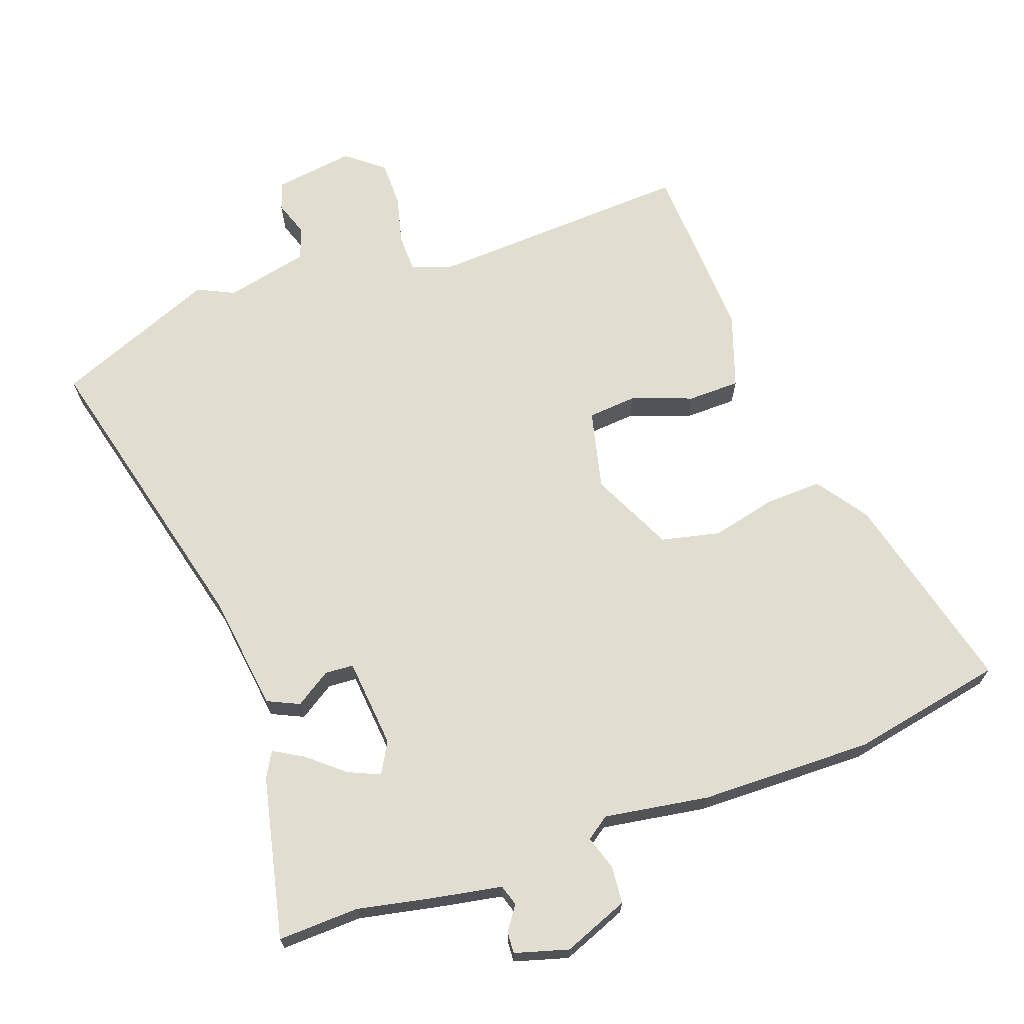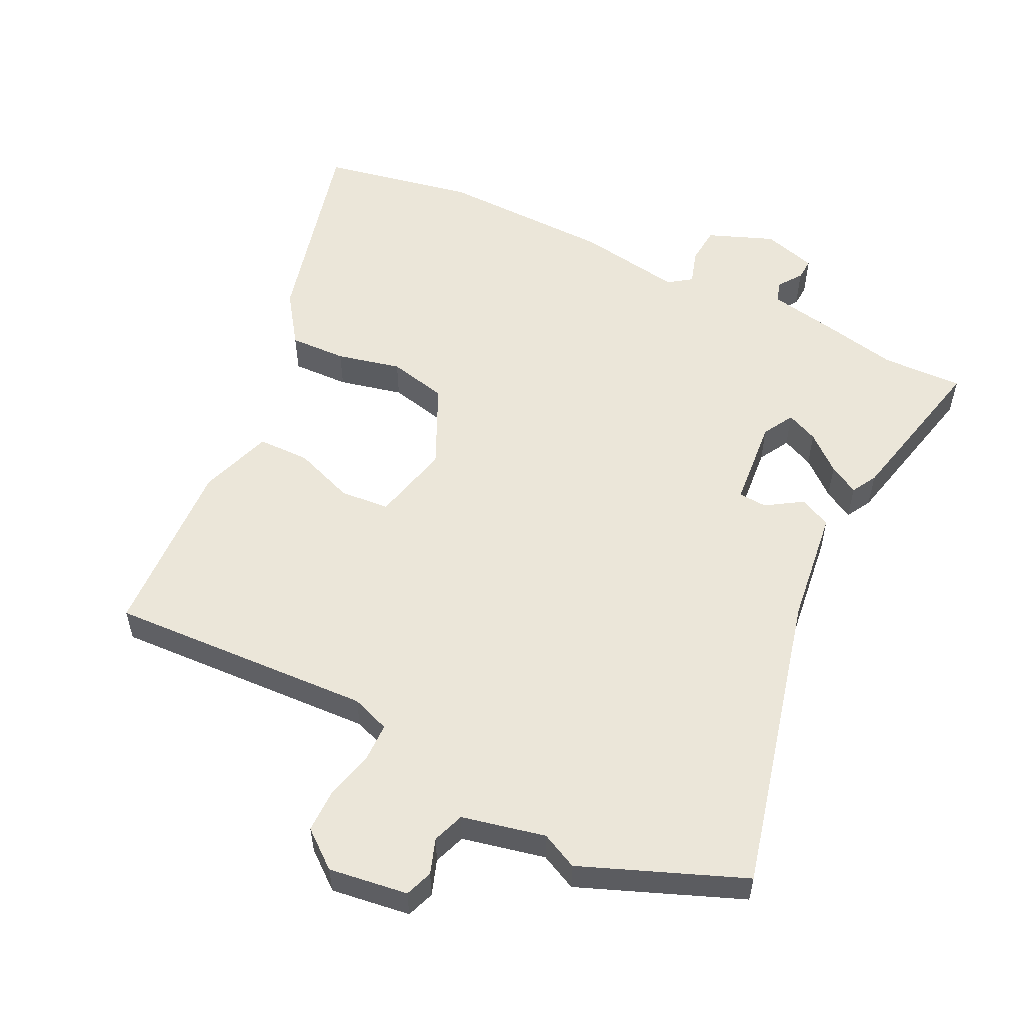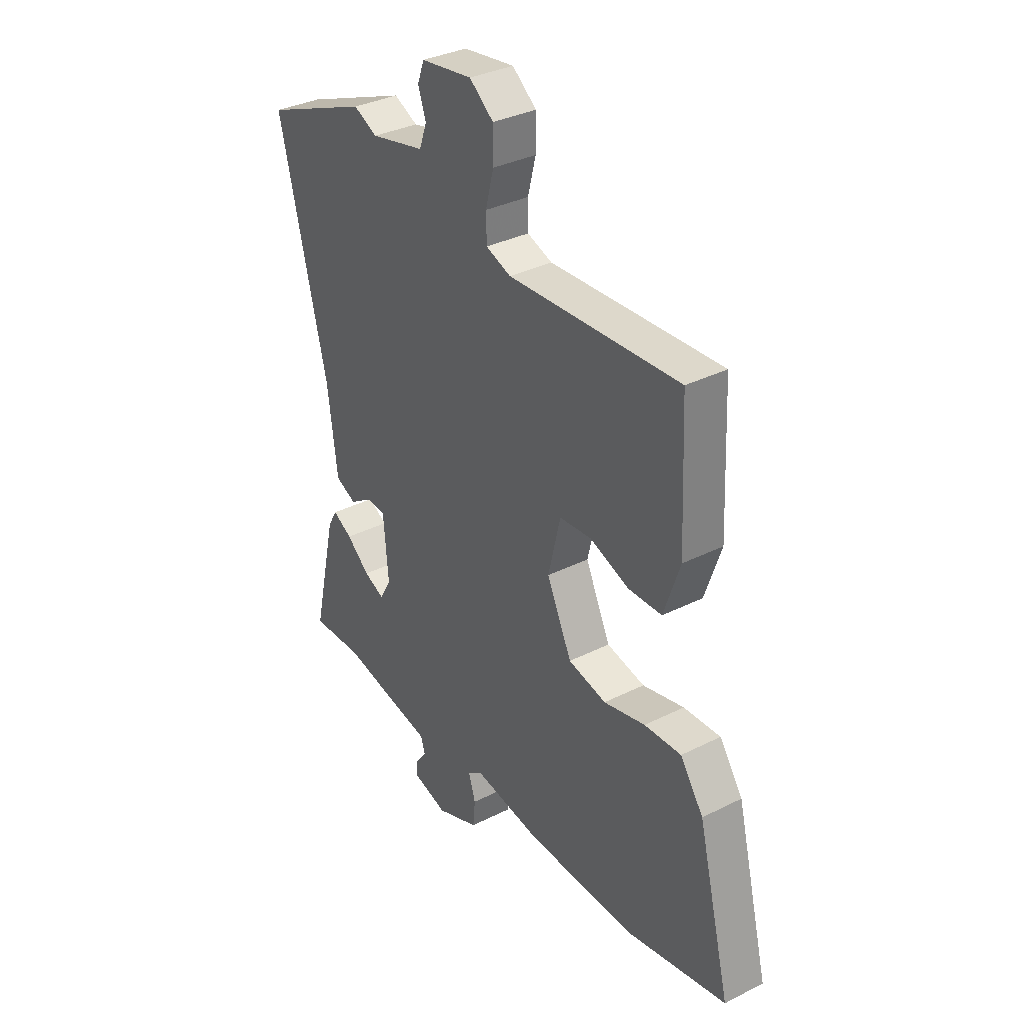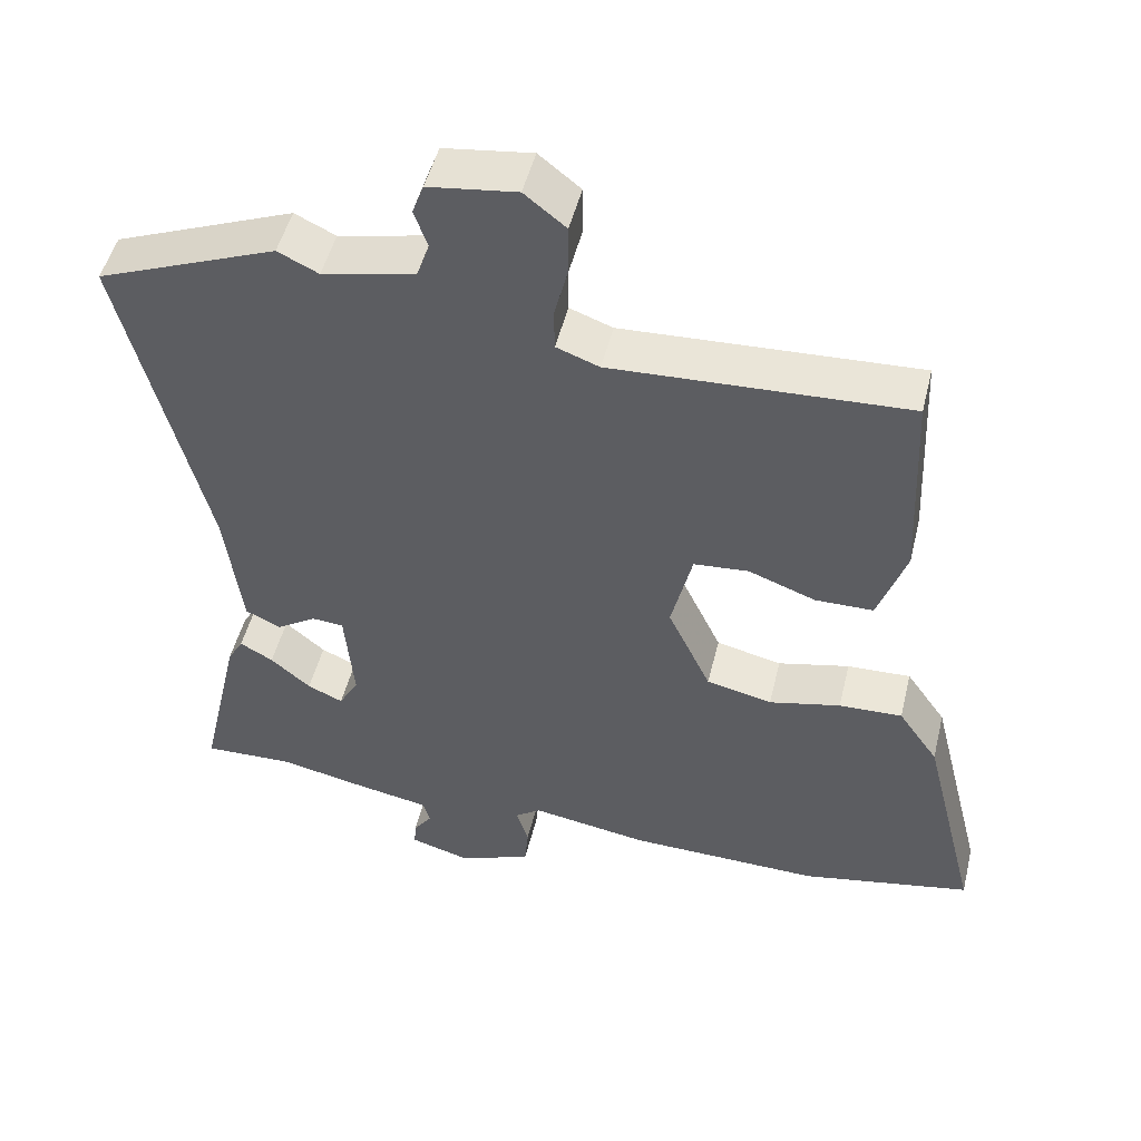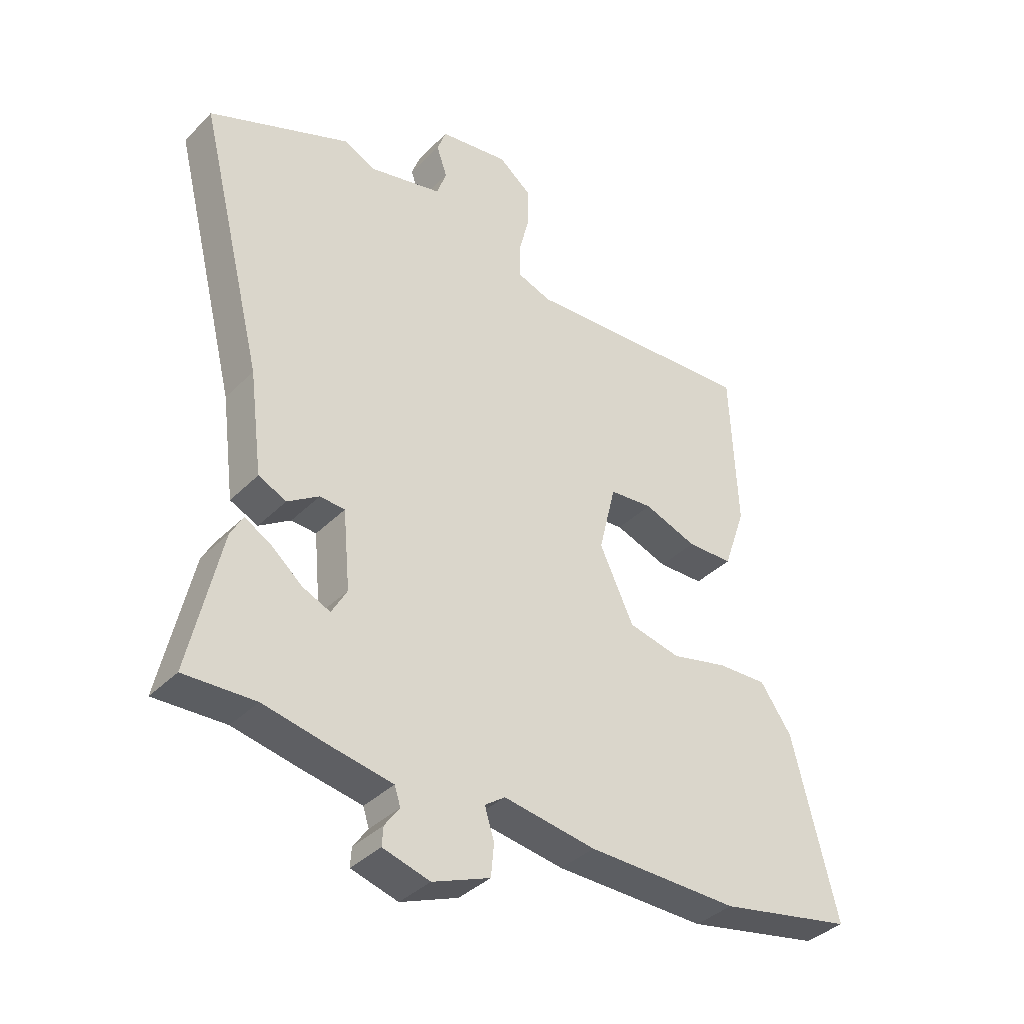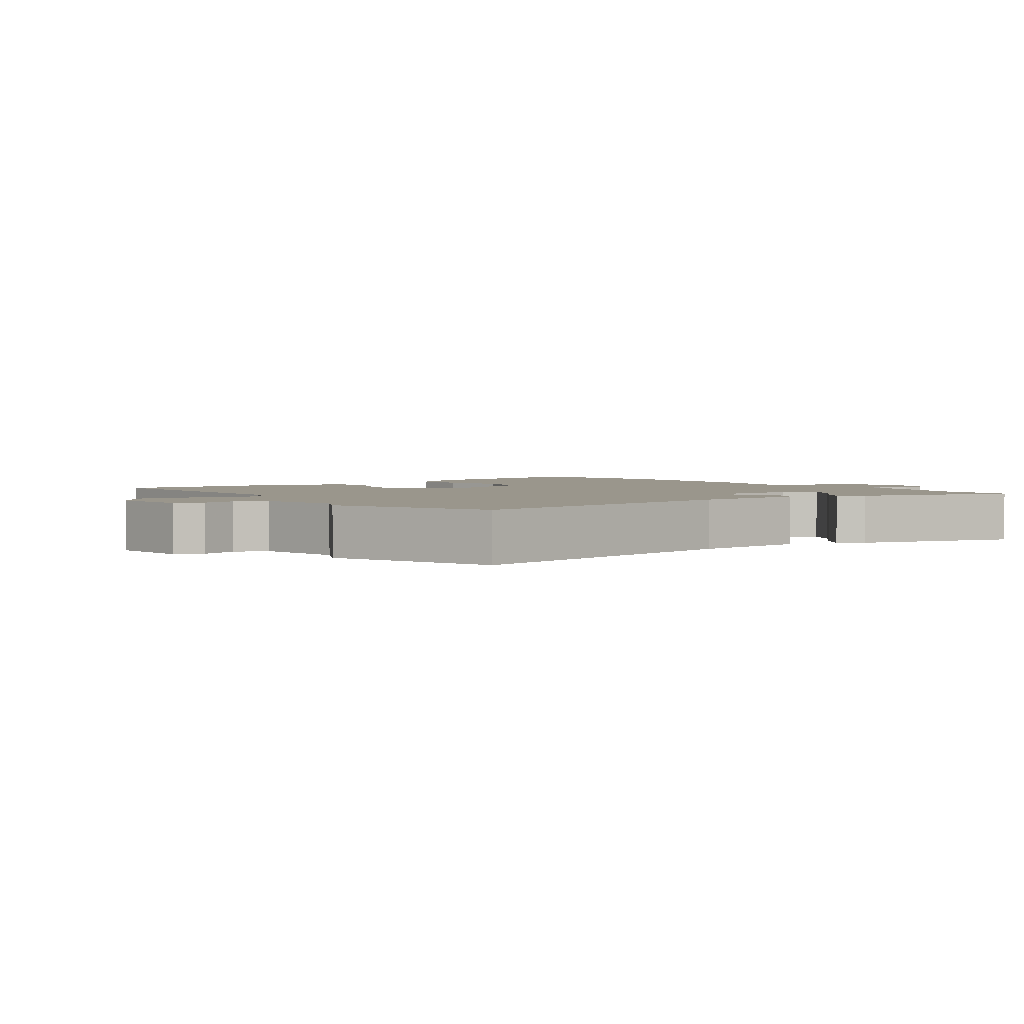
<metadata>
{"format":"obj","ext":"obj","renderer":"f3d","projection":"perspective","resolution":1024,"background":"white","views":[{"elev":68.5,"azim":160.1,"up":"+Y"},{"elev":55.3,"azim":26.1,"up":"+Y"},{"elev":34.1,"azim":-124.3,"up":"+Z"},{"elev":49.5,"azim":-166.3,"up":"+Z"},{"elev":-37.2,"azim":141.6,"up":"+Z"},{"elev":2.5,"azim":55.6,"up":"+Y"}]}
</metadata>
<code>
v 0.339 0.07 0.564
v 0.578 0.07 0.469
v 0.468 0.07 0.025
v 0.446 0.07 -0.147
v 0.399 0.07 -0.169
v 0.346 0.07 -0.135
v 0.304 0.07 -0.138
v 0.292 0.07 -0.27
v 0.318 0.07 -0.316
v 0.365 0.07 -0.295
v 0.418 0.07 -0.25
v 0.462 0.07 -0.225
v 0.483 0.07 -0.262
v 0.537 0.07 -0.501
v 0.417 0.07 -0.497
v 0.306 0.07 -0.52
v 0.204 0.07 -0.539
v 0.194 0.07 -0.57
v 0.219 0.07 -0.605
v 0.221 0.07 -0.637
v 0.142 0.07 -0.66
v 0.045 0.07 -0.622
v 0.04 0.07 -0.567
v 0.056 0.07 -0.516
v 0.022 0.07 -0.492
v -0.133 0.07 -0.517
v -0.388 0.07 -0.522
v -0.614 0.07 -0.478
v -0.539 0.07 -0.178
v -0.486 0.07 -0.102
v -0.402 0.07 -0.105
v -0.307 0.07 -0.127
v -0.22 0.07 -0.107
v -0.163 0.07 0.014
v -0.191 0.07 0.131
v -0.264 0.07 0.137
v -0.353 0.07 0.104
v -0.43 0.07 0.105
v -0.467 0.07 0.213
v -0.455 0.07 0.481
v -0.064 0.07 0.462
v -0.007 0.07 0.483
v -0.006 0.07 0.539
v -0.024 0.07 0.61
v -0.024 0.07 0.677
v 0.031 0.07 0.721
v 0.148 0.07 0.705
v 0.163 0.07 0.664
v 0.145 0.07 0.612
v 0.162 0.07 0.565
v 0.285 0.07 0.538
v 0.339 0 0.564
v 0.578 0 0.469
v 0.468 0 0.025
v 0.446 0 -0.147
v 0.399 0 -0.169
v 0.346 0 -0.135
v 0.304 0 -0.138
v 0.292 0 -0.27
v 0.318 0 -0.316
v 0.365 0 -0.295
v 0.418 0 -0.25
v 0.462 0 -0.225
v 0.483 0 -0.262
v 0.537 0 -0.501
v 0.417 0 -0.497
v 0.306 0 -0.52
v 0.204 0 -0.539
v 0.194 0 -0.57
v 0.219 0 -0.605
v 0.221 0 -0.637
v 0.142 0 -0.66
v 0.045 0 -0.622
v 0.04 0 -0.567
v 0.056 0 -0.516
v 0.022 0 -0.492
v -0.133 0 -0.517
v -0.388 0 -0.522
v -0.614 0 -0.478
v -0.539 0 -0.178
v -0.486 0 -0.102
v -0.402 0 -0.105
v -0.307 0 -0.127
v -0.22 0 -0.107
v -0.163 0 0.014
v -0.191 0 0.131
v -0.264 0 0.137
v -0.353 0 0.104
v -0.43 0 0.105
v -0.467 0 0.213
v -0.455 0 0.481
v -0.064 0 0.462
v -0.007 0 0.483
v -0.006 0 0.539
v -0.024 0 0.61
v -0.024 0 0.677
v 0.031 0 0.721
v 0.148 0 0.705
v 0.163 0 0.664
v 0.145 0 0.612
v 0.162 0 0.565
v 0.285 0 0.538
f 47 48 49
f 46 47 49
f 45 46 49
f 44 45 49
f 43 44 49
f 42 43 49 50
f 39 40 41
f 38 39 41
f 37 38 41
f 36 37 41
f 35 36 41 42
f 42 50 51
f 35 42 51
f 34 35 51
f 30 31 32
f 29 30 32
f 28 29 32
f 27 28 32
f 26 27 32
f 25 26 32
f 24 25 32 33
f 22 23 24
f 21 22 24
f 20 21 24
f 19 20 24
f 18 19 24
f 34 51 1
f 33 34 1
f 24 33 1
f 18 24 1
f 17 18 1
f 13 14 15
f 12 13 15
f 11 12 15
f 10 11 15
f 15 16 17
f 10 15 17
f 9 10 17
f 3 4 5 6
f 3 6 7
f 2 3 7
f 1 2 7
f 17 1 7 8
f 8 9 17
f 100 99 98
f 100 98 97
f 100 97 96
f 100 96 95
f 100 95 94
f 101 100 94 93
f 92 91 90
f 92 90 89
f 92 89 88
f 92 88 87
f 93 92 87 86
f 102 101 93
f 102 93 86
f 102 86 85
f 83 82 81
f 83 81 80
f 83 80 79
f 83 79 78
f 83 78 77
f 83 77 76
f 84 83 76 75
f 75 74 73
f 75 73 72
f 75 72 71
f 75 71 70
f 75 70 69
f 52 102 85
f 52 85 84
f 52 84 75
f 52 75 69
f 52 69 68
f 66 65 64
f 66 64 63
f 66 63 62
f 66 62 61
f 68 67 66
f 68 66 61
f 68 61 60
f 57 56 55 54
f 58 57 54
f 58 54 53
f 58 53 52
f 59 58 52 68
f 68 60 59
f 1 52 53 2
f 2 53 54 3
f 3 54 55 4
f 4 55 56 5
f 5 56 57 6
f 6 57 58 7
f 7 58 59 8
f 8 59 60 9
f 9 60 61 10
f 10 61 62 11
f 11 62 63 12
f 12 63 64 13
f 13 64 65 14
f 14 65 66 15
f 15 66 67 16
f 16 67 68 17
f 17 68 69 18
f 18 69 70 19
f 19 70 71 20
f 20 71 72 21
f 21 72 73 22
f 22 73 74 23
f 23 74 75 24
f 24 75 76 25
f 25 76 77 26
f 26 77 78 27
f 27 78 79 28
f 28 79 80 29
f 29 80 81 30
f 30 81 82 31
f 31 82 83 32
f 32 83 84 33
f 33 84 85 34
f 34 85 86 35
f 35 86 87 36
f 36 87 88 37
f 37 88 89 38
f 38 89 90 39
f 39 90 91 40
f 40 91 92 41
f 41 92 93 42
f 42 93 94 43
f 43 94 95 44
f 44 95 96 45
f 45 96 97 46
f 46 97 98 47
f 47 98 99 48
f 48 99 100 49
f 49 100 101 50
f 50 101 102 51
f 51 102 52 1

</code>
